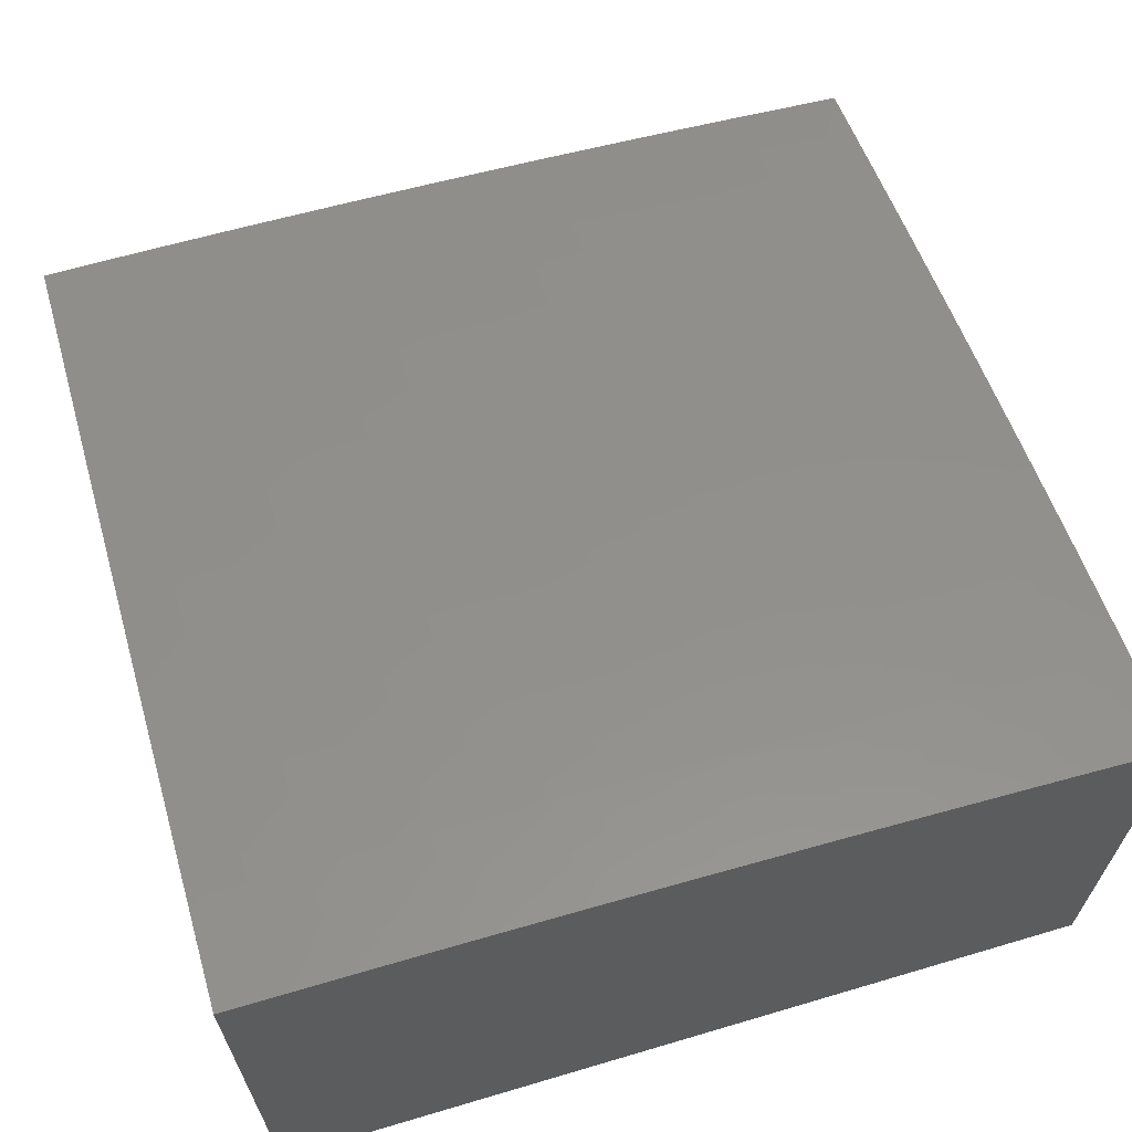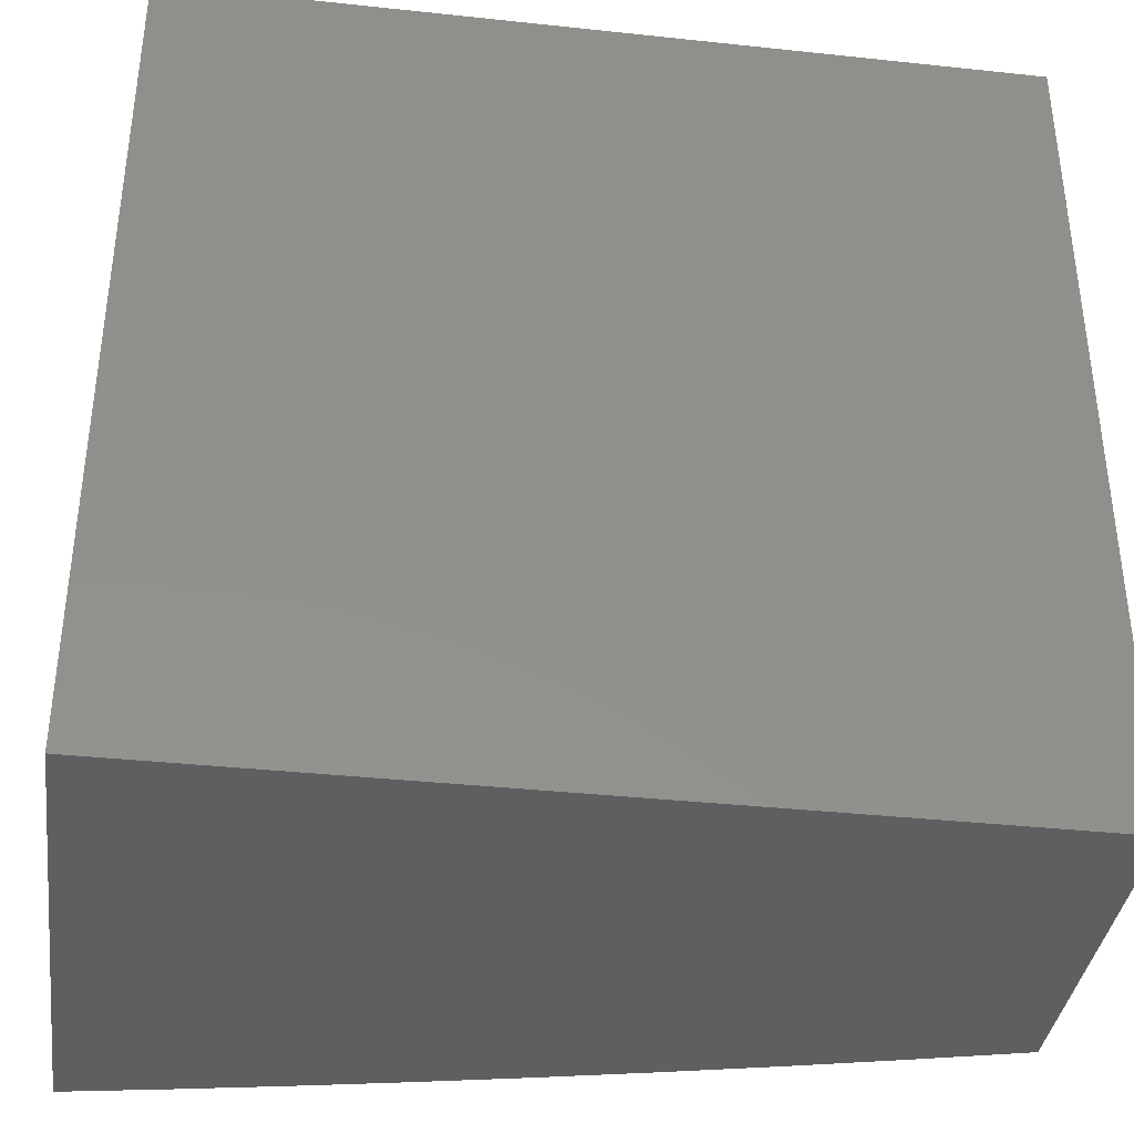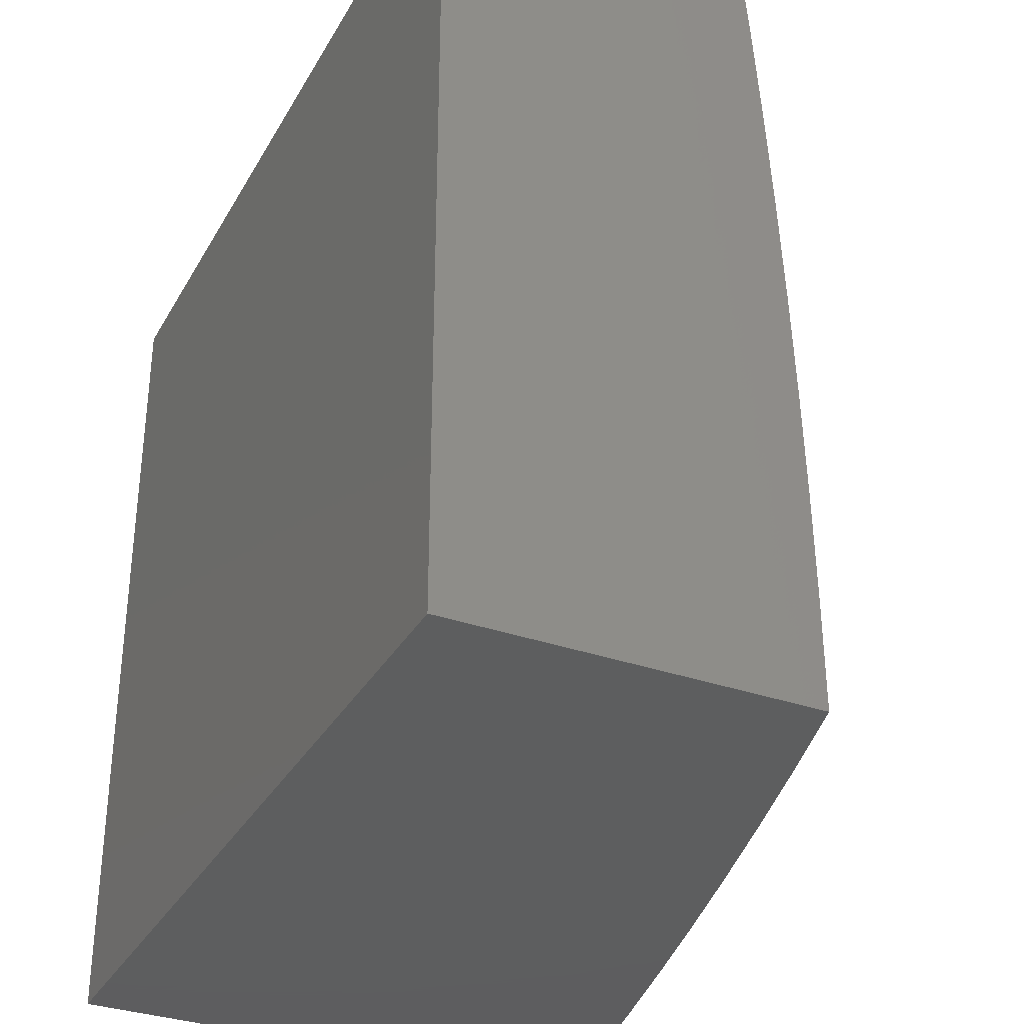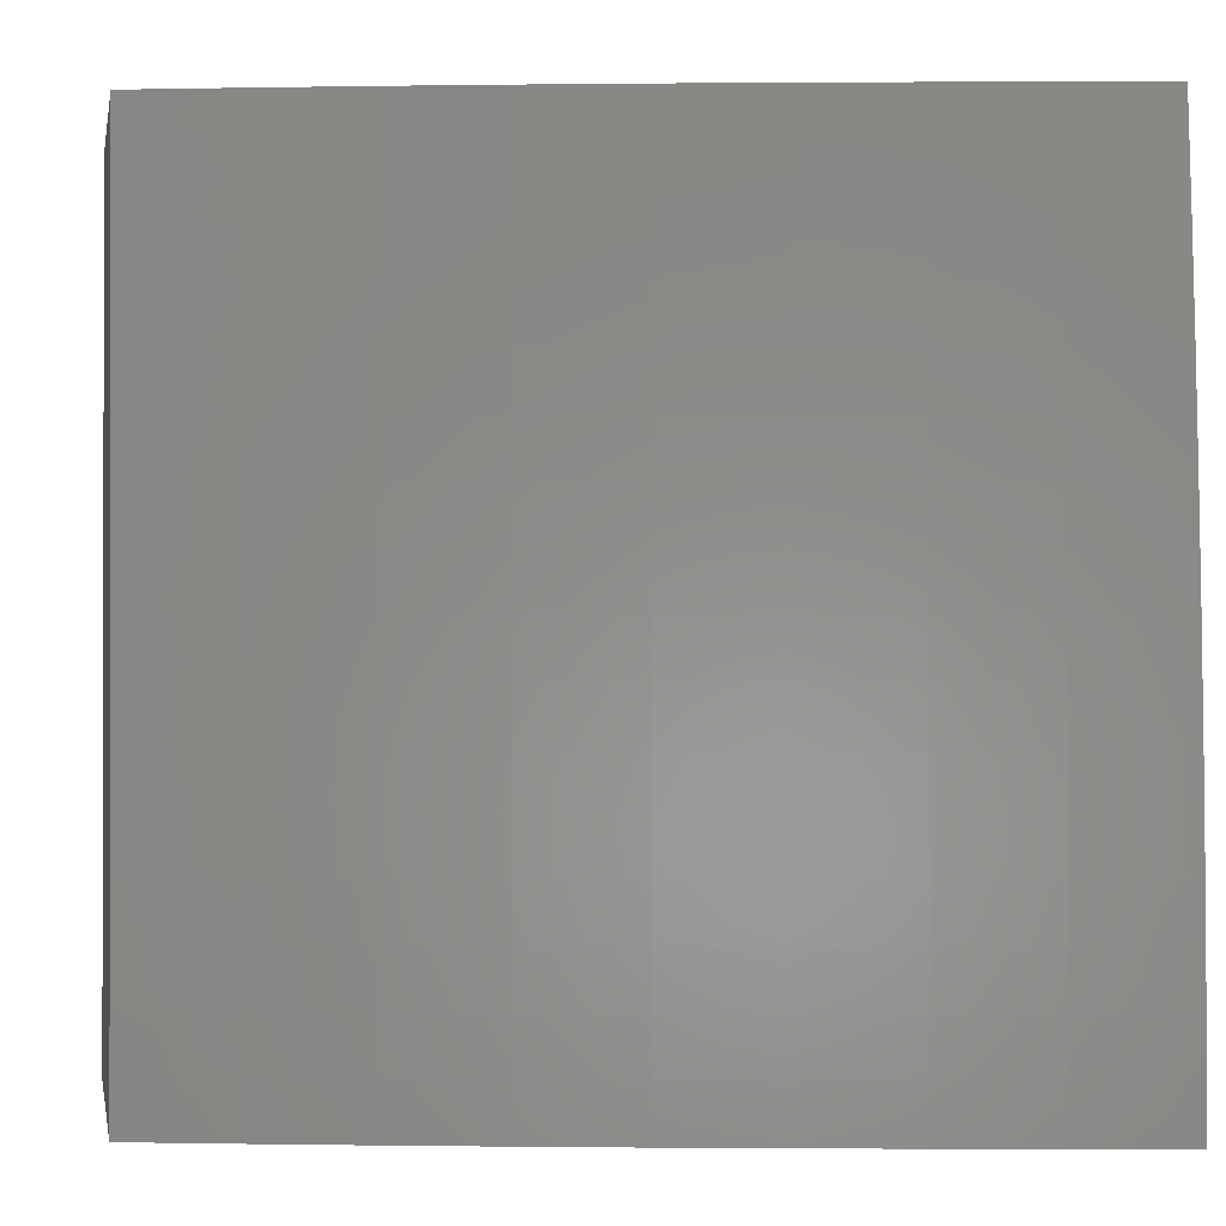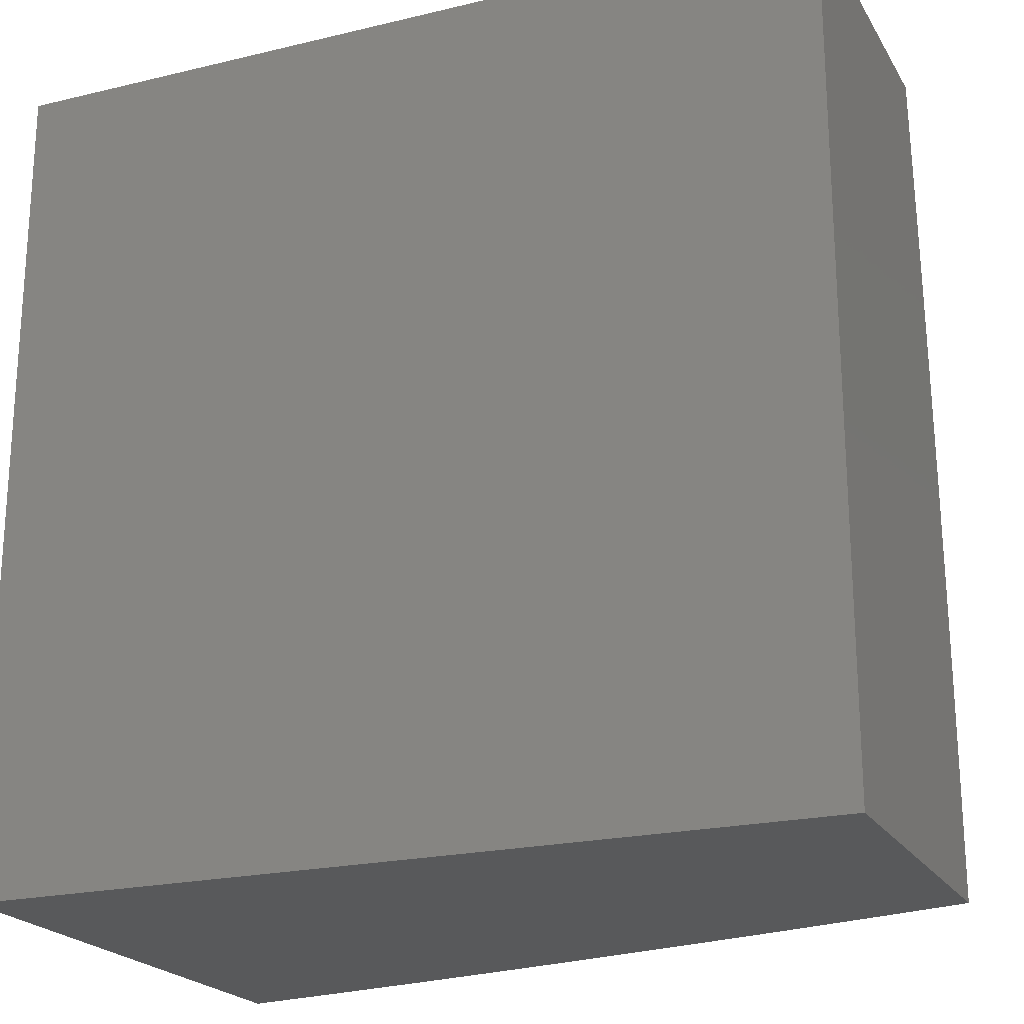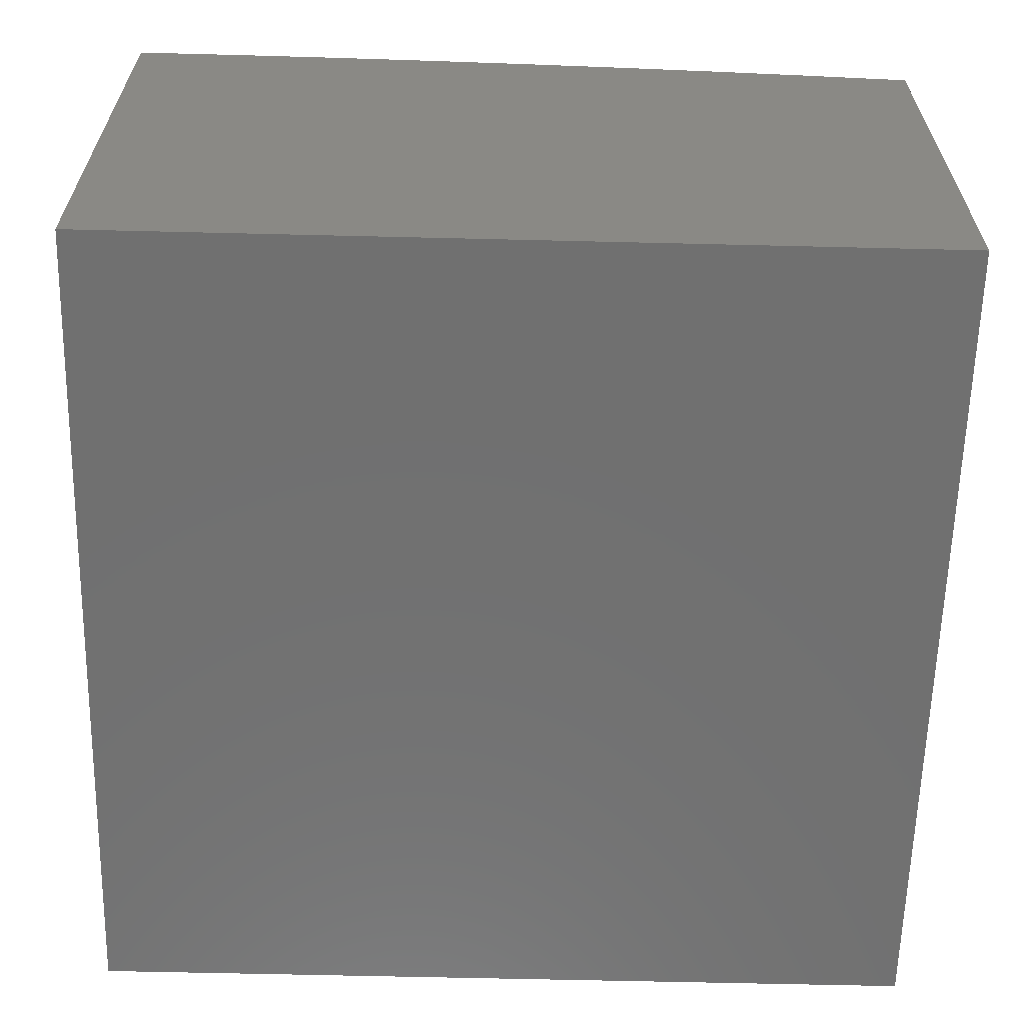
<metadata>
{"format":"stl","ext":"stl","renderer":"f3d","projection":"perspective","resolution":1024,"background":"white","views":[{"elev":65.1,"azim":-106.6,"up":"+Y"},{"elev":-37.4,"azim":-7.8,"up":"+Z"},{"elev":-33.5,"azim":64.4,"up":"+Z"},{"elev":-0.7,"azim":169.4,"up":"+Z"},{"elev":-21.5,"azim":23.0,"up":"+Z"},{"elev":-62.2,"azim":-91.4,"up":"+Y"}]}
</metadata>
<code>
# stl→obj: 141 verts, 278 faces
v 3 10.42 0.1252
v 3 10.42 0
v 2.885 10.45 0.06157
v 2.876 10.45 -3.001e-52
v 2.758 10.48 0.06157
v 2.752 10.49 -1.029e-51
v 2.632 10.51 0.06157
v 2.627 10.52 -1.929e-51
v 2.505 10.54 0.06157
v 2.503 10.55 -2.744e-51
v 2.379 10.57 0.06157
v 2.377 10.57 -3.215e-51
v 2.252 10.6 0.06157
v 2.252 10.6 -3.087e-51
v 2.126 10.62 0.06157
v 2.126 10.62 -2.101e-51
v 2 10.65 0
v 2 10.65 0.1252
v 2.126 10.62 0.1233
v 2.252 10.6 0.1233
v 2.379 10.57 0.1233
v 2.505 10.54 0.1233
v 2.632 10.51 0.1233
v 2.758 10.48 0.1233
v 2.885 10.45 0.1233
v 2.885 10.45 0.1851
v 3 10.42 0.2503
v 2.884 10.45 0.2471
v 2.884 10.45 0.3092
v 2.757 10.48 0.3092
v 2.757 10.48 0.3714
v 2.63 10.51 0.3714
v 2.63 10.51 0.4338
v 2.503 10.54 0.4338
v 2.503 10.53 0.4962
v 2.376 10.56 0.4962
v 2.376 10.56 0.5588
v 2.249 10.59 0.5588
v 2.249 10.58 0.6215
v 2.123 10.61 0.6215
v 2.122 10.6 0.6843
v 2 10.63 0.6254
v 2 10.62 0.7504
v 2.126 10.62 0.1851
v 2 10.64 0.2503
v 2.126 10.62 0.2471
v 2.125 10.62 0.3092
v 2.251 10.6 0.2471
v 2.251 10.59 0.3092
v 2.378 10.57 0.2471
v 2.378 10.57 0.3092
v 2.505 10.54 0.2471
v 2.504 10.54 0.3092
v 2.631 10.51 0.2471
v 2.631 10.51 0.3092
v 2.758 10.48 0.2471
v 2 10.64 0.3754
v 2.125 10.62 0.3714
v 2.251 10.59 0.3714
v 2.377 10.57 0.3714
v 2.504 10.54 0.3714
v 2.125 10.62 0.4338
v 2 10.64 0.5004
v 2.124 10.61 0.4962
v 2.124 10.61 0.5588
v 2.25 10.59 0.4962
v 2 10.61 0.8752
v 2.121 10.6 0.8103
v 2.122 10.6 0.7472
v 2.248 10.58 0.6843
v 2.375 10.56 0.6215
v 2.502 10.53 0.5588
v 2.629 10.51 0.4962
v 2.756 10.48 0.4338
v 2.883 10.45 0.3714
v 3 10.41 0.3754
v 2 10.6 1
v 2.119 10.59 0.9367
v 2.12 10.59 0.8734
v 2.247 10.57 0.8103
v 2.247 10.58 0.7472
v 2.374 10.55 0.7472
v 2.374 10.55 0.6843
v 2.501 10.53 0.6843
v 2.501 10.53 0.6215
v 2.628 10.5 0.6215
v 2.629 10.5 0.5588
v 2.755 10.47 0.5588
v 2.756 10.47 0.4962
v 2.882 10.44 0.4962
v 2.883 10.44 0.4338
v 3 10.41 0.5005
v 2.126 10.58 1
v 2.245 10.56 0.9367
v 2.246 10.57 0.8734
v 2.372 10.54 0.8734
v 2.373 10.55 0.8103
v 2.499 10.52 0.8103
v 2.5 10.52 0.7472
v 2.626 10.49 0.7472
v 2.627 10.5 0.6843
v 2.753 10.47 0.6843
v 2.754 10.47 0.6215
v 2.881 10.44 0.6215
v 2.881 10.44 0.5588
v 3 10.4 0.6255
v 2.252 10.56 1
v 2.371 10.54 0.9367
v 2.498 10.51 0.8734
v 2.625 10.49 0.8103
v 2.752 10.46 0.7472
v 2.88 10.43 0.6843
v 2.377 10.53 1
v 2.497 10.51 0.9367
v 2.624 10.48 0.8734
v 2.751 10.46 0.8103
v 2.879 10.43 0.7472
v 3 10.4 0.7504
v 2.503 10.5 1
v 2.623 10.48 0.9367
v 2.75 10.45 0.8734
v 2.878 10.42 0.8103
v 2.627 10.47 1
v 2.749 10.45 0.9367
v 2.876 10.42 0.8734
v 3 10.39 0.8752
v 2.752 10.44 1
v 2.875 10.42 0.9367
v 2.876 10.41 1
v 3 10.38 1
v 2.758 10.48 0.1851
v 2.631 10.51 0.1851
v 2.505 10.54 0.1851
v 2.378 10.57 0.1851
v 2.252 10.6 0.1851
v 2.377 10.56 0.4338
v 2.25 10.59 0.4338
v 2 10 1
v 2 10 0
v 3 10 0
v 3 10 1
f 1 2 3
f 3 2 4
f 3 4 5
f 5 4 6
f 5 6 7
f 7 6 8
f 7 8 9
f 9 8 10
f 9 10 11
f 11 10 12
f 11 12 13
f 13 12 14
f 13 14 15
f 15 14 16
f 15 16 17
f 17 18 15
f 15 18 19
f 15 19 13
f 13 19 20
f 13 20 11
f 11 20 21
f 11 21 9
f 9 21 22
f 9 22 7
f 7 22 23
f 7 23 5
f 5 23 24
f 5 24 3
f 3 24 25
f 3 25 1
f 1 25 26
f 1 26 27
f 27 26 28
f 27 28 29
f 29 28 30
f 29 30 31
f 31 30 32
f 31 32 33
f 33 32 34
f 33 34 35
f 35 34 36
f 35 36 37
f 37 36 38
f 37 38 39
f 39 38 40
f 39 40 41
f 41 40 42
f 41 42 43
f 19 18 44
f 44 18 45
f 44 45 46
f 46 45 47
f 46 47 48
f 48 47 49
f 48 49 50
f 50 49 51
f 50 51 52
f 52 51 53
f 52 53 54
f 54 53 55
f 54 55 56
f 56 55 30
f 56 30 28
f 45 57 47
f 47 57 58
f 47 58 49
f 49 58 59
f 49 59 51
f 51 59 60
f 51 60 53
f 53 60 61
f 53 61 55
f 55 61 32
f 55 32 30
f 58 57 62
f 62 57 63
f 62 63 64
f 64 63 65
f 64 65 66
f 66 65 38
f 66 38 36
f 63 42 65
f 65 42 40
f 65 40 38
f 67 68 43
f 43 68 69
f 43 69 41
f 41 69 70
f 41 70 39
f 39 70 71
f 39 71 37
f 37 71 72
f 37 72 35
f 35 72 73
f 35 73 33
f 33 73 74
f 33 74 31
f 31 74 75
f 31 75 29
f 29 75 76
f 29 76 27
f 77 78 67
f 67 78 79
f 67 79 68
f 68 79 80
f 68 80 81
f 81 80 82
f 81 82 83
f 83 82 84
f 83 84 85
f 85 84 86
f 85 86 87
f 87 86 88
f 87 88 89
f 89 88 90
f 89 90 91
f 91 90 92
f 91 92 76
f 77 93 78
f 78 93 94
f 78 94 95
f 95 94 96
f 95 96 97
f 97 96 98
f 97 98 99
f 99 98 100
f 99 100 101
f 101 100 102
f 101 102 103
f 103 102 104
f 103 104 105
f 105 104 106
f 105 106 92
f 93 107 94
f 94 107 108
f 94 108 96
f 96 108 109
f 96 109 98
f 98 109 110
f 98 110 100
f 100 110 111
f 100 111 102
f 102 111 112
f 102 112 104
f 104 112 106
f 107 113 108
f 108 113 114
f 108 114 109
f 109 114 115
f 109 115 110
f 110 115 116
f 110 116 111
f 111 116 117
f 111 117 112
f 112 117 118
f 112 118 106
f 113 119 114
f 114 119 120
f 114 120 115
f 115 120 121
f 115 121 116
f 116 121 122
f 116 122 117
f 117 122 118
f 119 123 120
f 120 123 124
f 120 124 121
f 121 124 125
f 121 125 122
f 122 125 126
f 122 126 118
f 123 127 124
f 124 127 128
f 124 128 125
f 125 128 126
f 127 129 128
f 128 129 130
f 128 130 126
f 56 28 26
f 26 25 131
f 131 25 24
f 131 24 132
f 132 24 23
f 132 23 133
f 133 23 22
f 133 22 134
f 134 22 21
f 134 21 135
f 135 21 20
f 135 20 44
f 44 20 19
f 91 76 75
f 105 92 90
f 89 91 74
f 74 91 75
f 103 105 88
f 88 105 90
f 54 56 131
f 131 56 26
f 54 131 132
f 87 89 73
f 73 89 74
f 101 103 86
f 86 103 88
f 52 54 132
f 52 132 133
f 34 32 61
f 85 87 72
f 72 87 73
f 99 101 84
f 84 101 86
f 50 52 133
f 50 133 134
f 34 61 136
f 136 61 60
f 136 60 137
f 137 60 59
f 137 59 62
f 62 59 58
f 83 85 71
f 71 85 72
f 97 99 82
f 82 99 84
f 48 50 134
f 48 134 135
f 66 36 136
f 136 36 34
f 66 136 137
f 81 83 70
f 70 83 71
f 95 97 80
f 80 97 82
f 46 48 135
f 46 135 44
f 64 66 137
f 64 137 62
f 68 81 69
f 69 81 70
f 78 95 79
f 79 95 80
f 77 67 138
f 138 67 43
f 138 43 42
f 42 63 138
f 138 63 139
f 139 63 57
f 139 57 45
f 45 18 139
f 139 18 17
f 17 16 139
f 139 16 14
f 139 14 12
f 12 10 139
f 139 10 8
f 139 8 6
f 139 6 140
f 140 6 4
f 140 4 2
f 130 129 141
f 141 129 127
f 141 127 138
f 138 127 123
f 138 123 119
f 119 113 138
f 138 113 107
f 138 107 93
f 93 77 138
f 138 139 141
f 141 139 140
f 2 1 140
f 140 1 27
f 140 27 76
f 76 92 140
f 140 92 106
f 140 106 141
f 141 106 118
f 141 118 126
f 126 130 141

</code>
